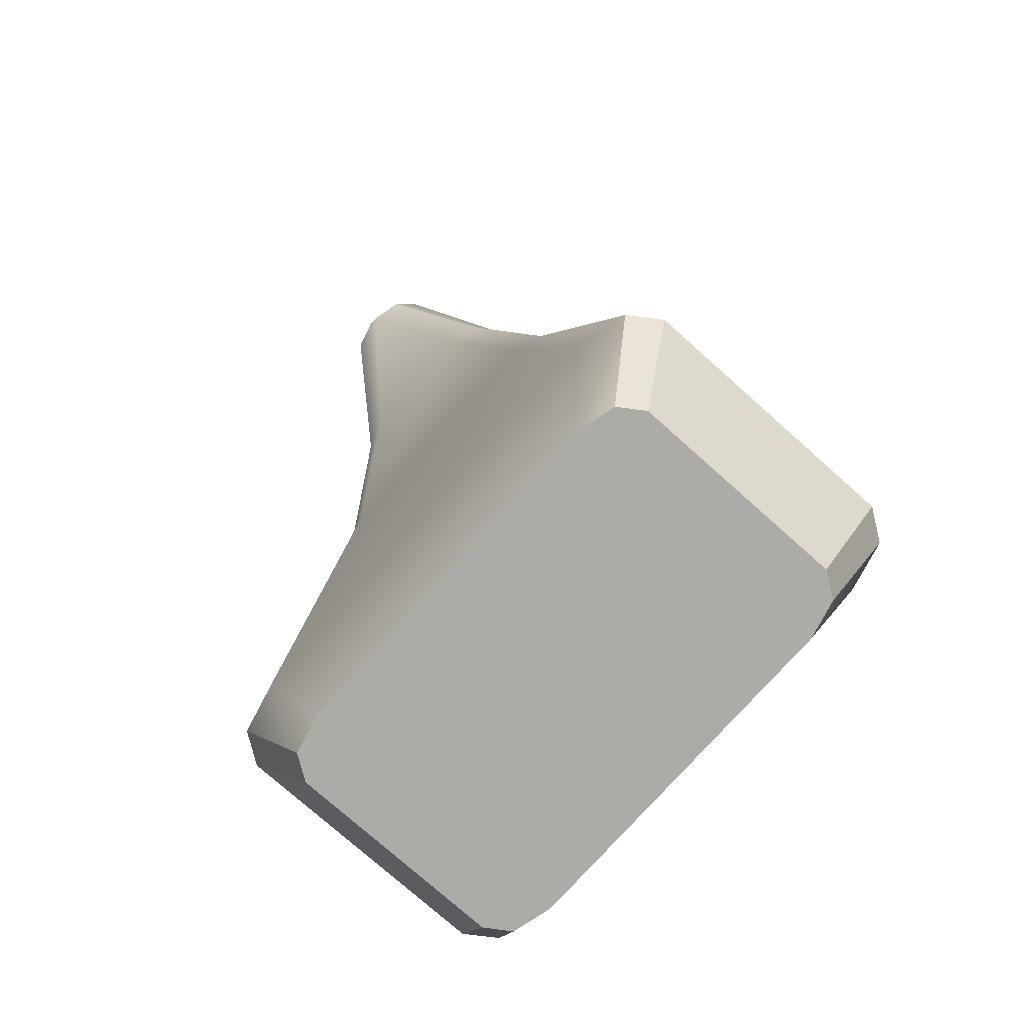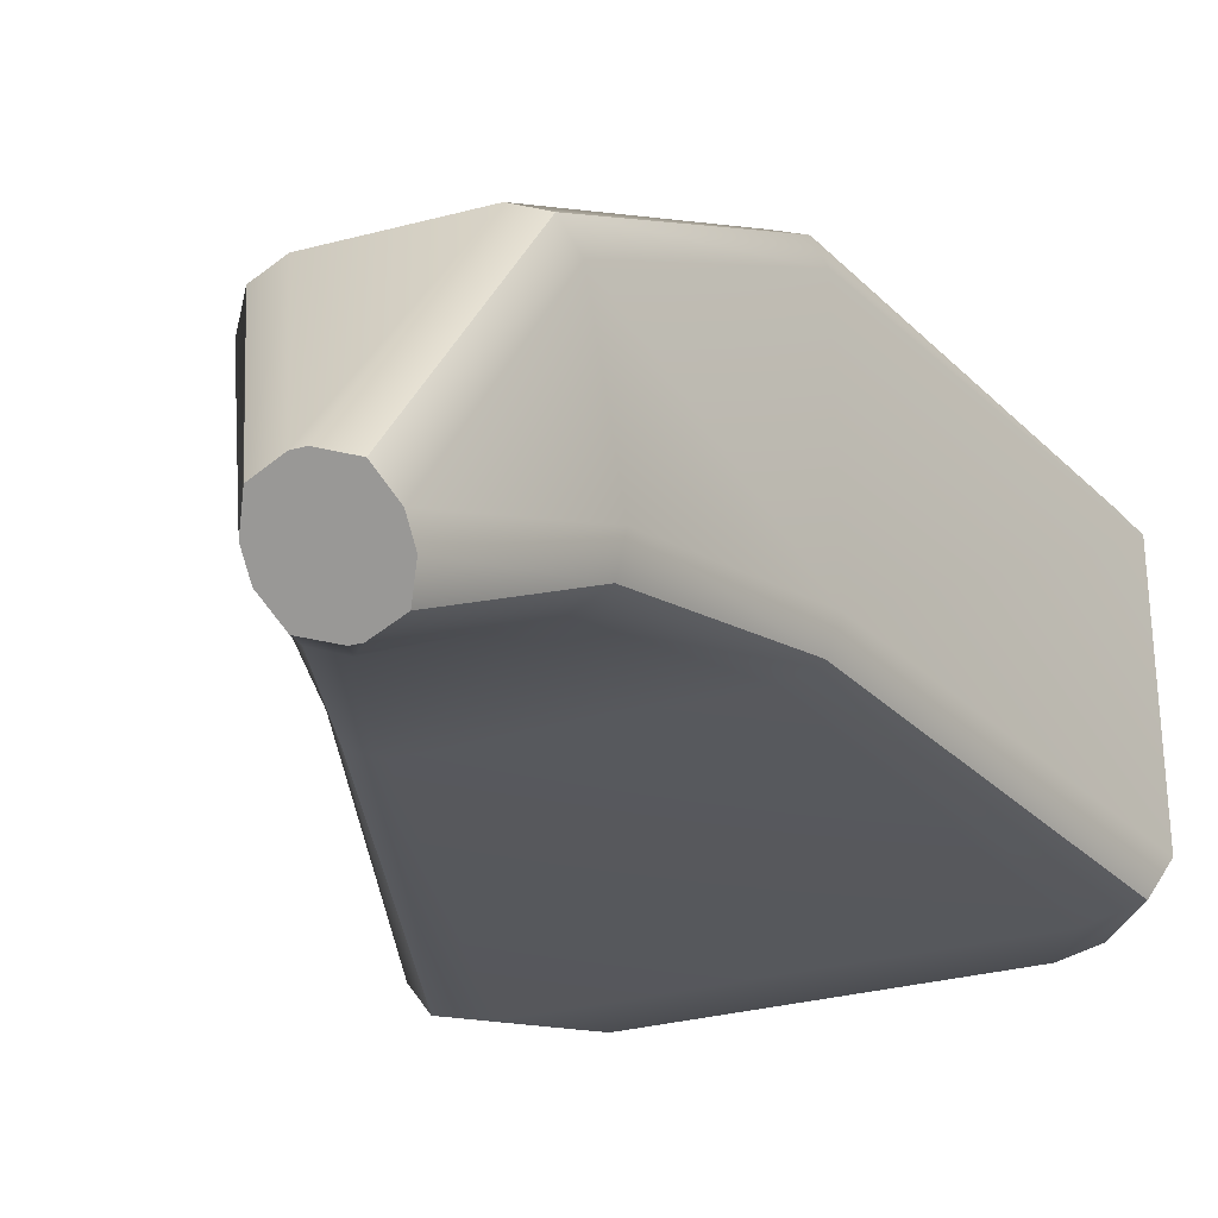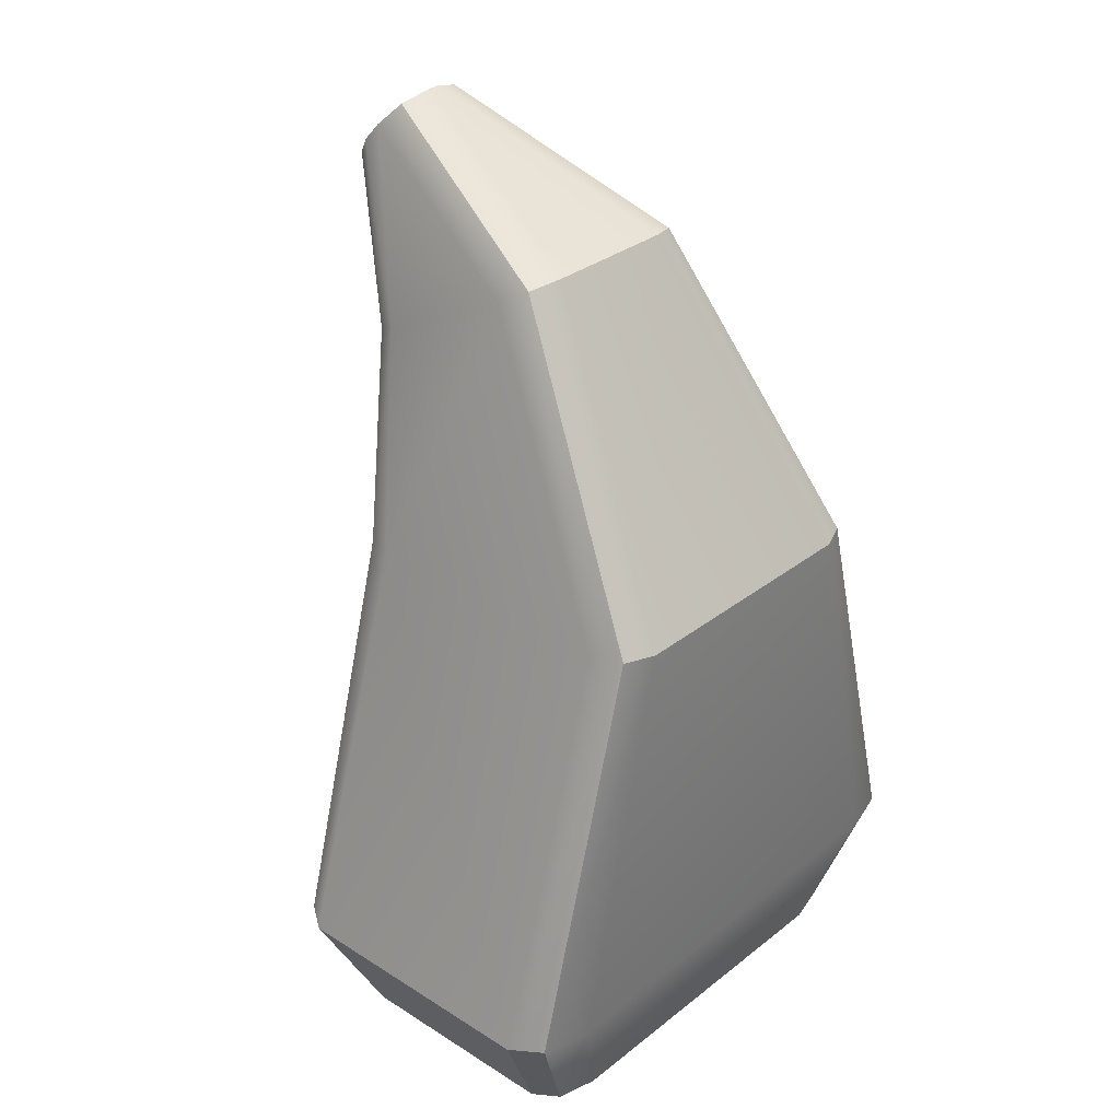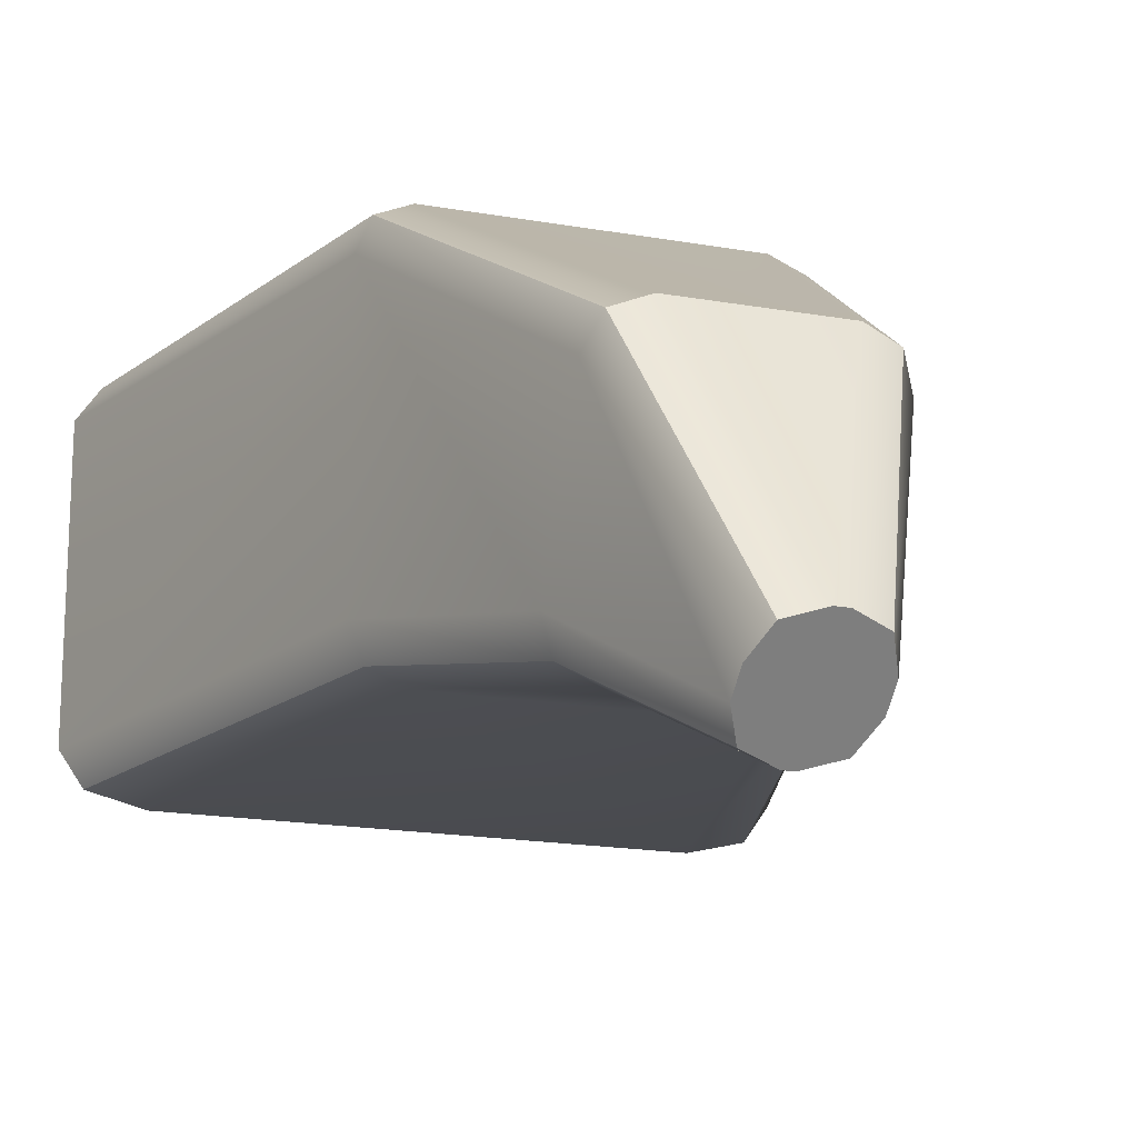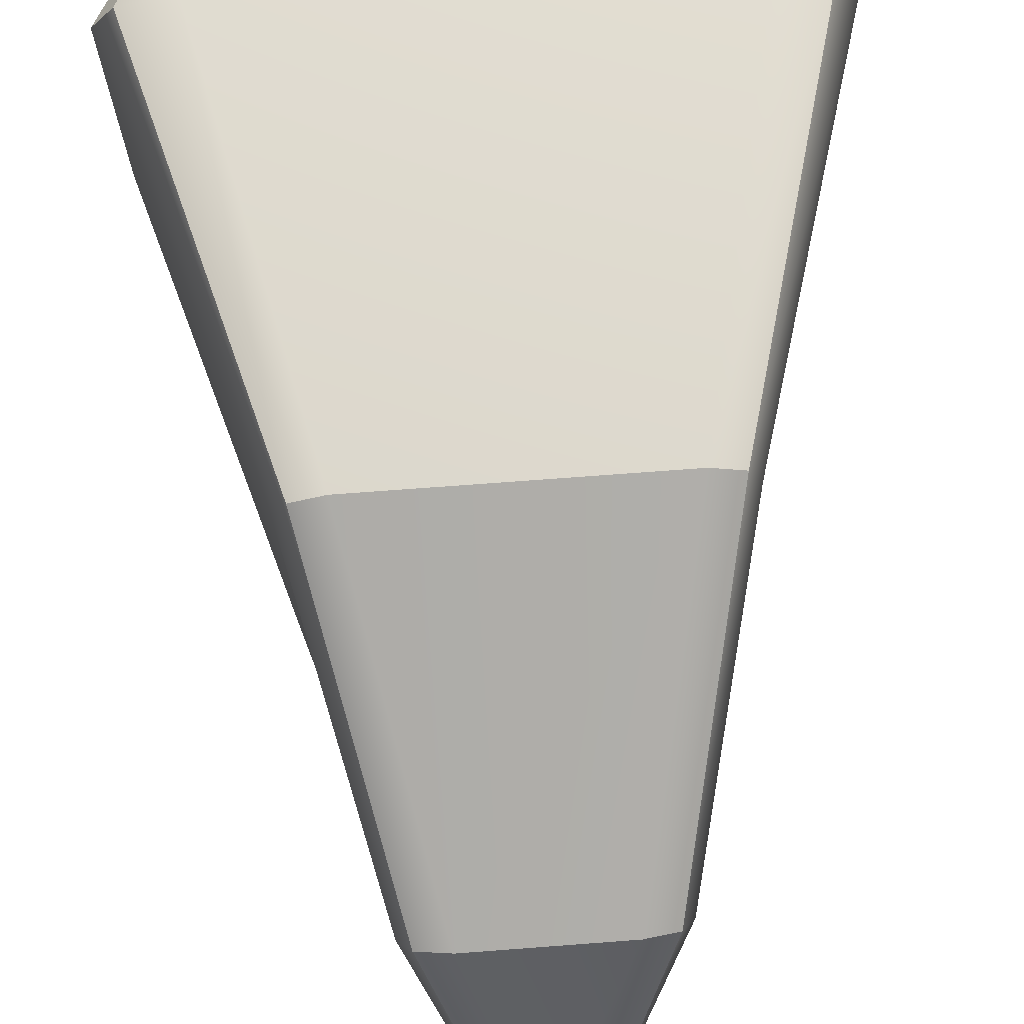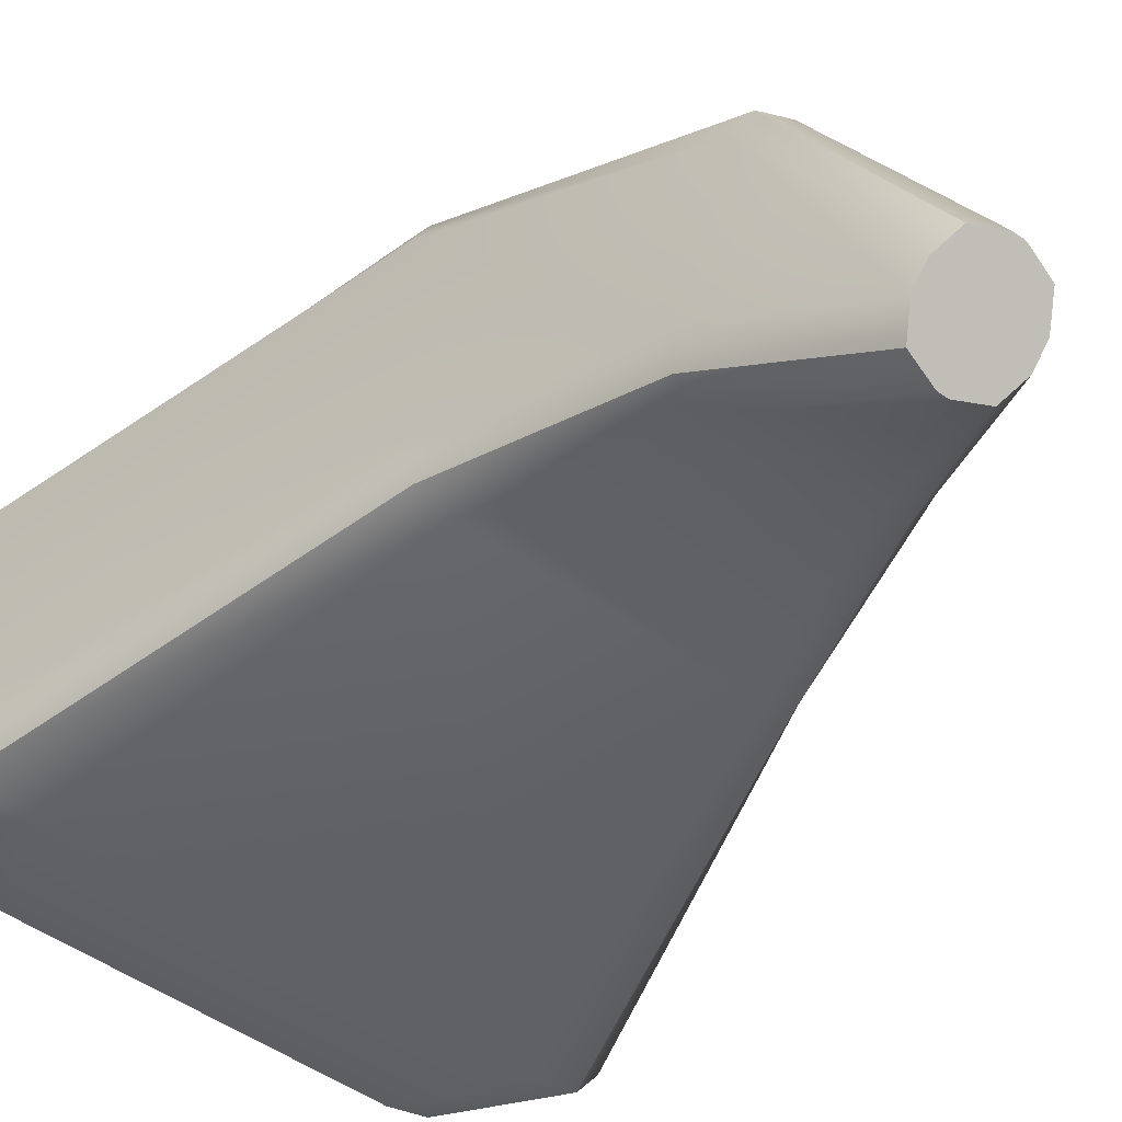
<metadata>
{"format":"obj","ext":"obj","renderer":"f3d","projection":"perspective","resolution":1024,"background":"white","views":[{"elev":-76.3,"azim":48.3,"up":"+Z"},{"elev":-31.1,"azim":20.8,"up":"+Y"},{"elev":31.2,"azim":132.0,"up":"+Z"},{"elev":-17.7,"azim":-19.4,"up":"+Y"},{"elev":72.0,"azim":-4.3,"up":"+Y"},{"elev":-52.7,"azim":-36.8,"up":"+Y"}]}
</metadata>
<code>
o pCube6_Mesh.026
v -0.01673 0.3289 0.2585
v -0.02049 0.3273 0.2585
v -0.02205 0.3234 0.2585
v -0.03666 0.3236 0.2087
v -0.03406 0.3273 0.2087
v -0.02779 0.3289 0.2087
v 0.02205 0.3234 0.2585
v 0.02049 0.3273 0.2585
v 0.01673 0.3289 0.2585
v 0.03666 0.3236 0.2087
v 0.02779 0.3289 0.2087
v 0.03406 0.3273 0.2087
v -0.02205 0.2904 0.2585
v -0.02043 0.2864 0.2585
v -0.01653 0.2848 0.2585
v -0.03406 0.2864 0.2087
v -0.03666 0.2901 0.2087
v -0.02779 0.2848 0.2087
v 0.01653 0.2848 0.2585
v 0.02043 0.2864 0.2585
v 0.02205 0.2904 0.2585
v 0.03406 0.2864 0.2087
v 0.02779 0.2848 0.2087
v 0.03666 0.2901 0.2087
v -0.01396 0.2844 0.2846
v -0.01233 0.281 0.2829
v -0.00838 0.2796 0.2822
v 0.00838 0.2796 0.2822
v 0.01233 0.2811 0.283
v 0.01396 0.2845 0.2847
v 0.01396 0.3021 0.2935
v 0.01239 0.3055 0.2952
v 0.008596 0.307 0.2959
v -0.008596 0.307 0.2959
v -0.01239 0.3055 0.2952
v -0.01396 0.3021 0.2935
v -0.006051 0.273 0.3034
v -0.004456 0.2705 0.3006
v -0.000606 0.2694 0.2995
v 0.006051 0.273 0.3034
v 0.000606 0.2694 0.2995
v 0.004456 0.2705 0.3006
v 0.000745 0.2789 0.3097
v 0.006051 0.2753 0.3058
v 0.004497 0.2778 0.3085
v -0.006051 0.2753 0.3058
v -0.000745 0.2789 0.3097
v -0.004497 0.2778 0.3085
v 0.02197 0.289 0.1937
v 0.02692 0.2903 0.1937
v -0.02197 0.289 0.1937
v -0.02692 0.2903 0.1937
v -0.02897 0.2933 0.1937
v -0.02897 0.3204 0.1937
v -0.02692 0.3234 0.1937
v -0.02197 0.3247 0.1937
v 0.02197 0.3247 0.1937
v 0.02692 0.3234 0.1937
v 0.02897 0.3204 0.1937
v 0.02897 0.2933 0.1937
v 0.000691 0.2753 0.3058
v -0.000691 0.2753 0.3058
v -0.000658 0.273 0.3034
v 0.000658 0.273 0.3034
f 3 2 5 4
f 2 1 6 5
f 9 8 12 11
f 8 7 10 12
f 15 14 16 18
f 14 13 17 16
f 21 20 22 24
f 20 19 23 22
f 1 9 11 6
f 15 18 23 19
f 21 24 10 7
f 17 13 3 4
f 15 19 28 27
f 21 7 31 30
f 9 1 34 33
f 3 13 25 36
f 27 28 41 39
f 30 31 44 40
f 33 34 47 43
f 36 25 37 46
f 50 49 51 52 53 54 55 56 57 58 59 60
f 44 61 64 40
f 1 2 35 34
f 2 3 36 35
f 7 8 32 31
f 8 9 33 32
f 13 14 26 25
f 14 15 27 26
f 19 20 29 28
f 20 21 30 29
f 25 26 38 37
f 26 27 39 38
f 28 29 42 41
f 29 30 40 42
f 31 32 45 44
f 32 33 43 45
f 34 35 48 47
f 35 36 46 48
f 22 23 49 50
f 23 18 51 49
f 18 16 52 51
f 16 17 53 52
f 17 4 54 53
f 4 5 55 54
f 5 6 56 55
f 6 11 57 56
f 11 12 58 57
f 12 10 59 58
f 10 24 60 59
f 24 22 50 60
f 61 62 63 64
f 46 37 63 62
f 43 61 44 45
f 47 62 61 43
f 46 62 47 48
f 63 37 38 39
f 64 63 39 41
f 40 64 41 42

</code>
